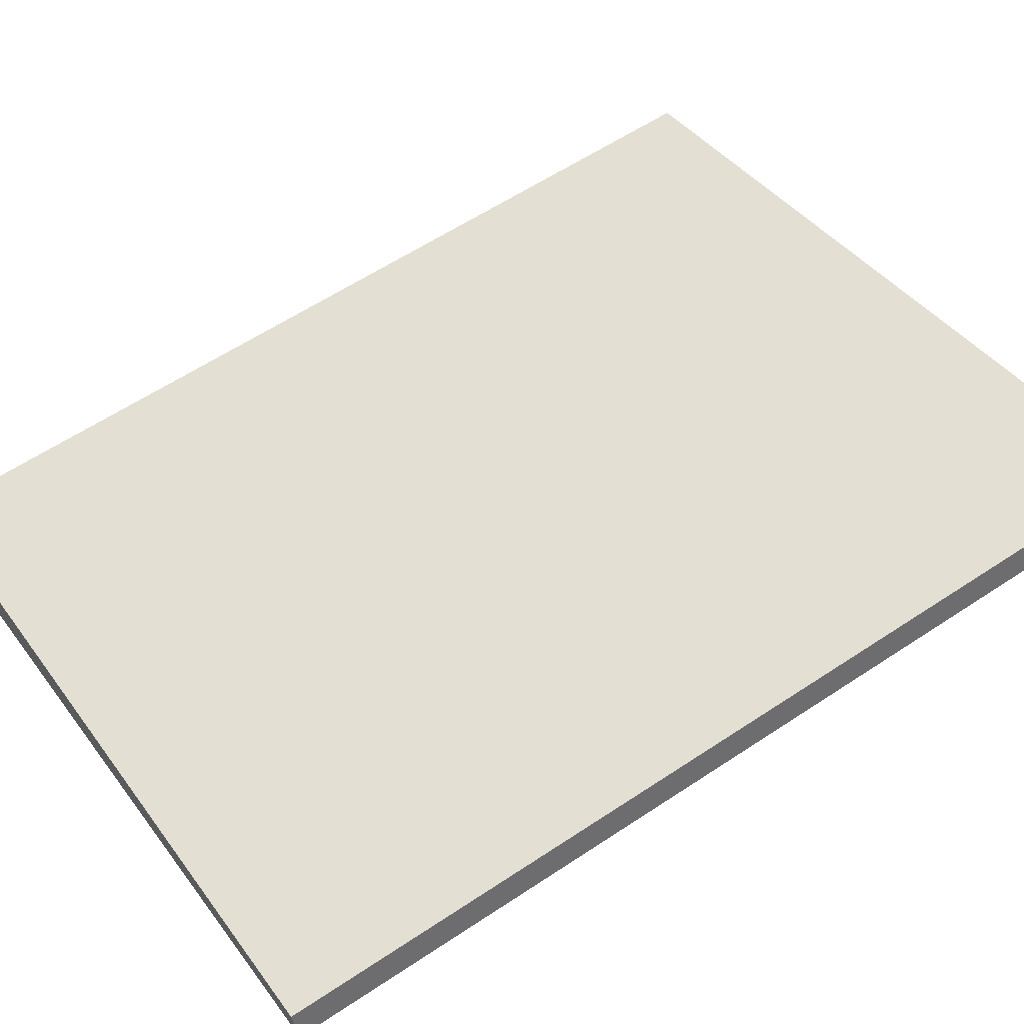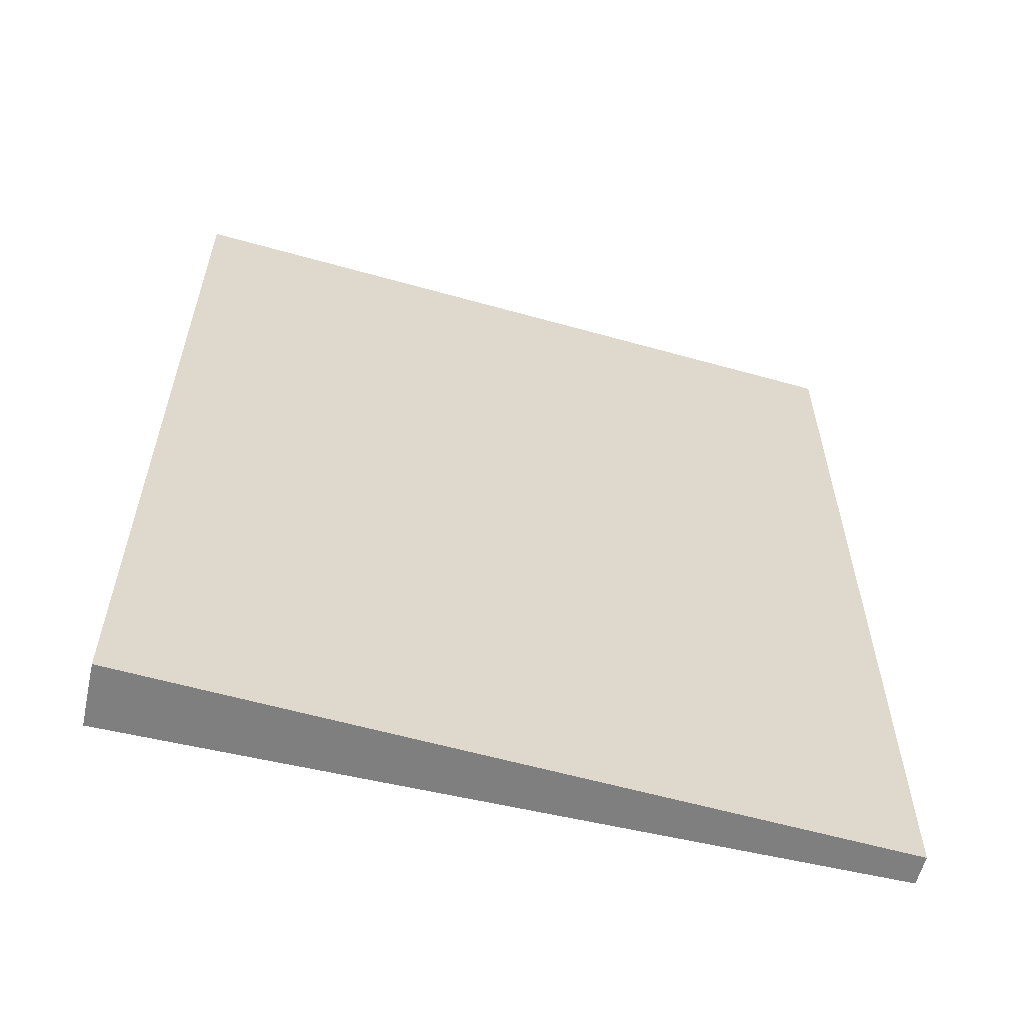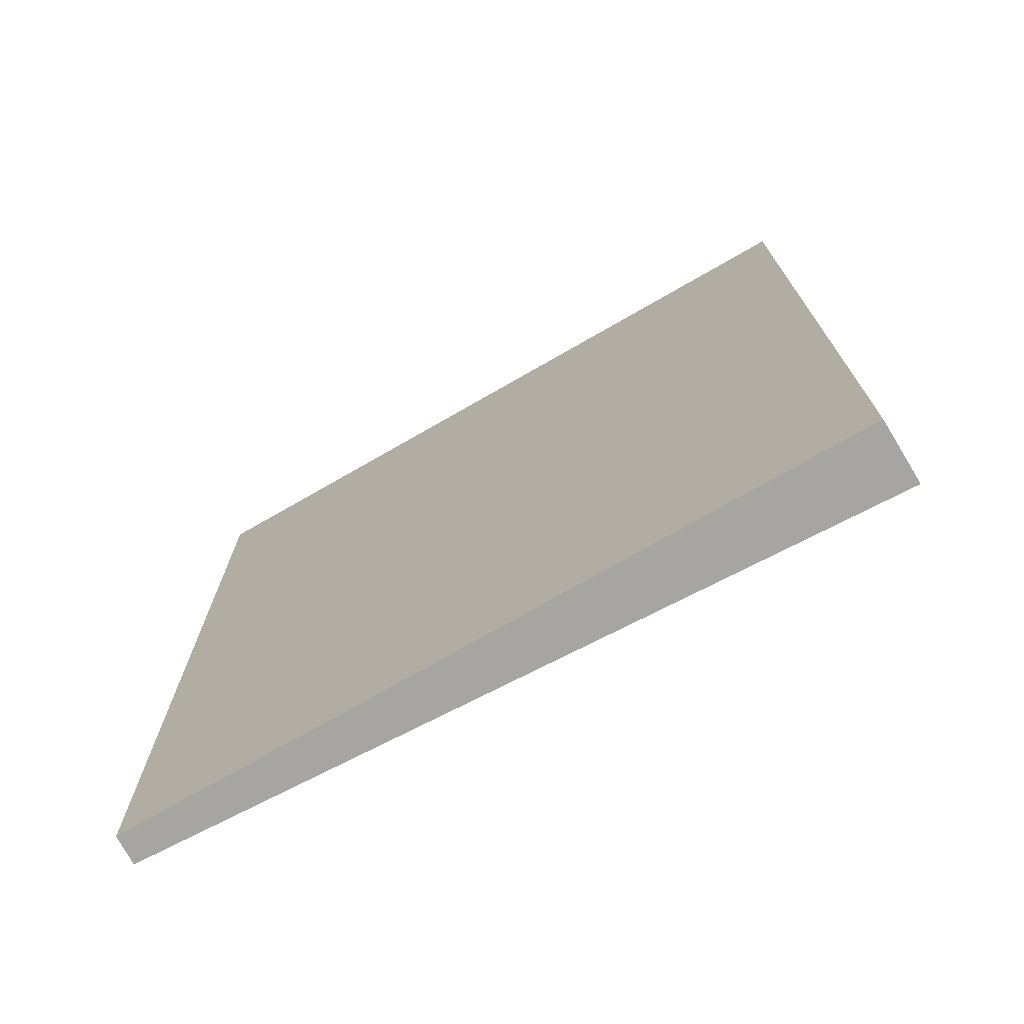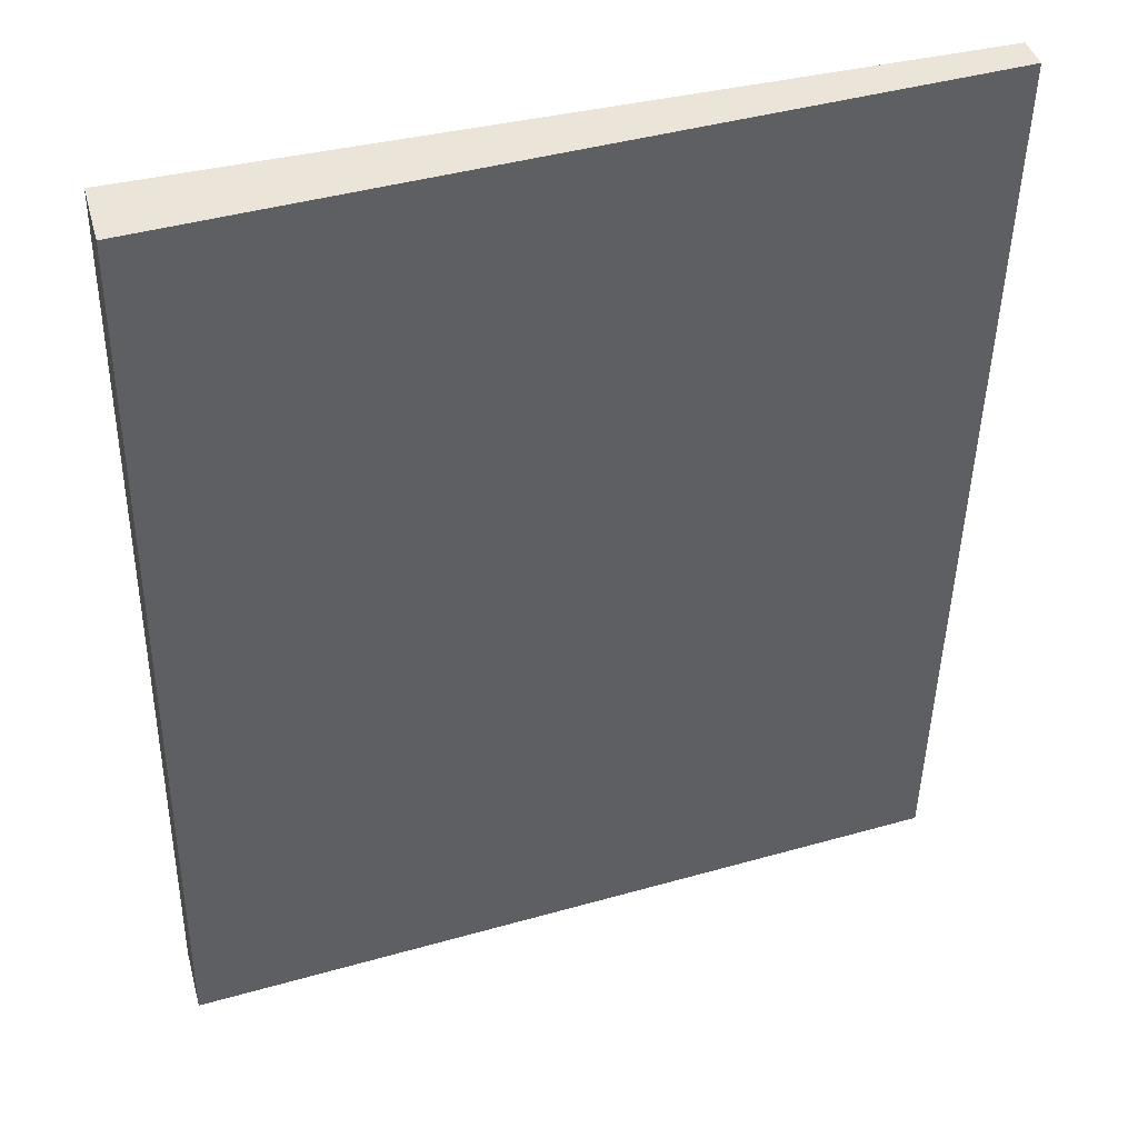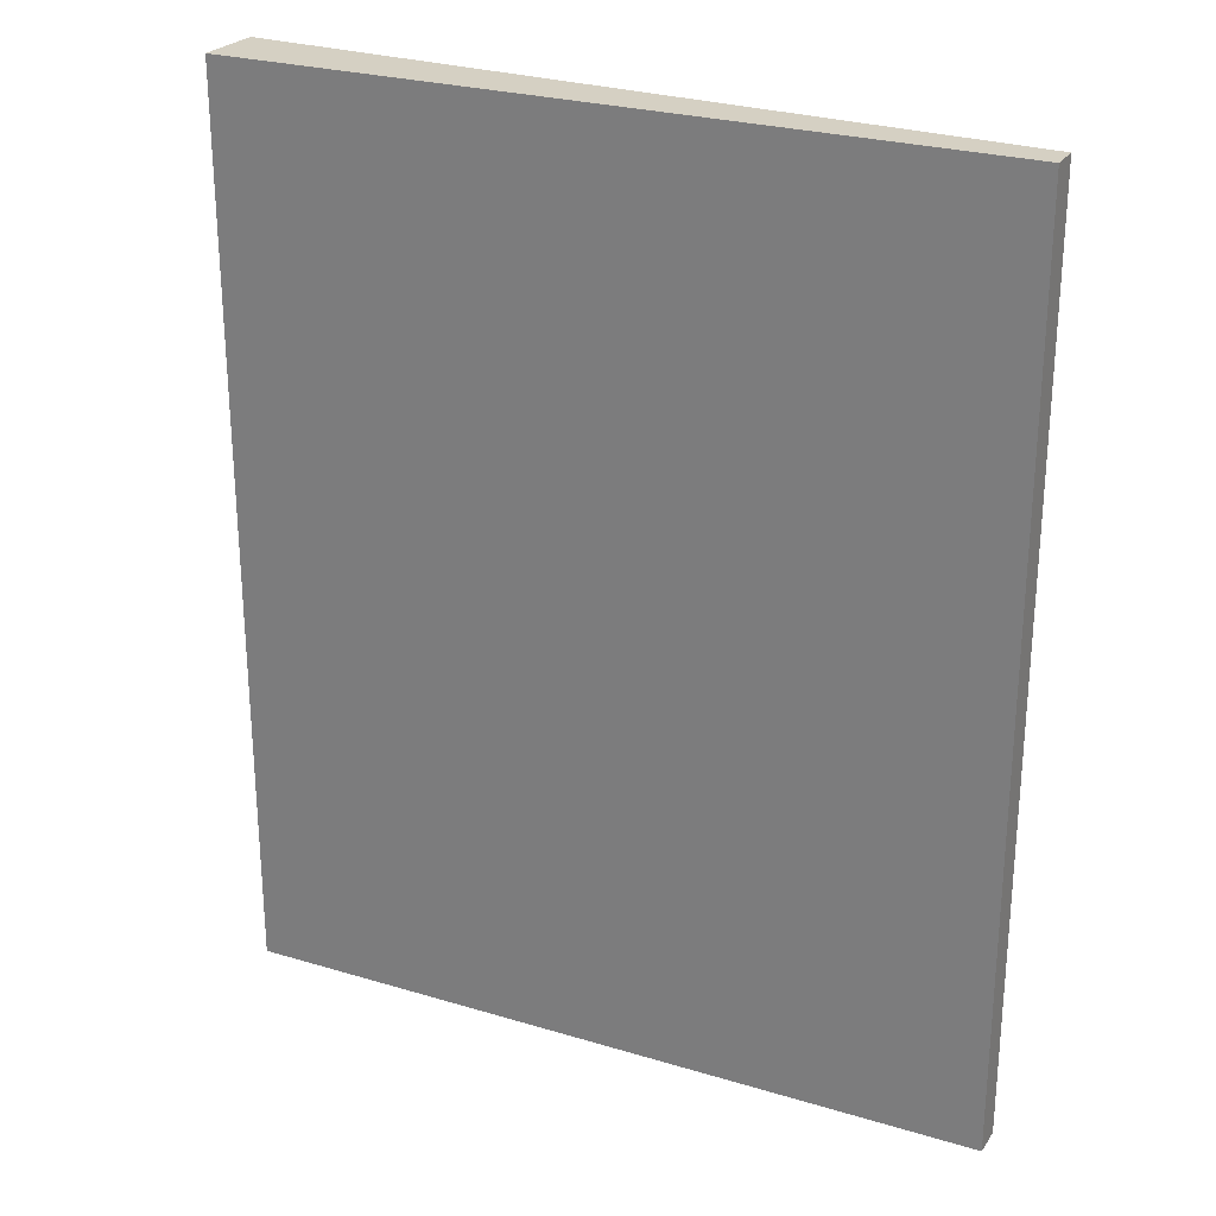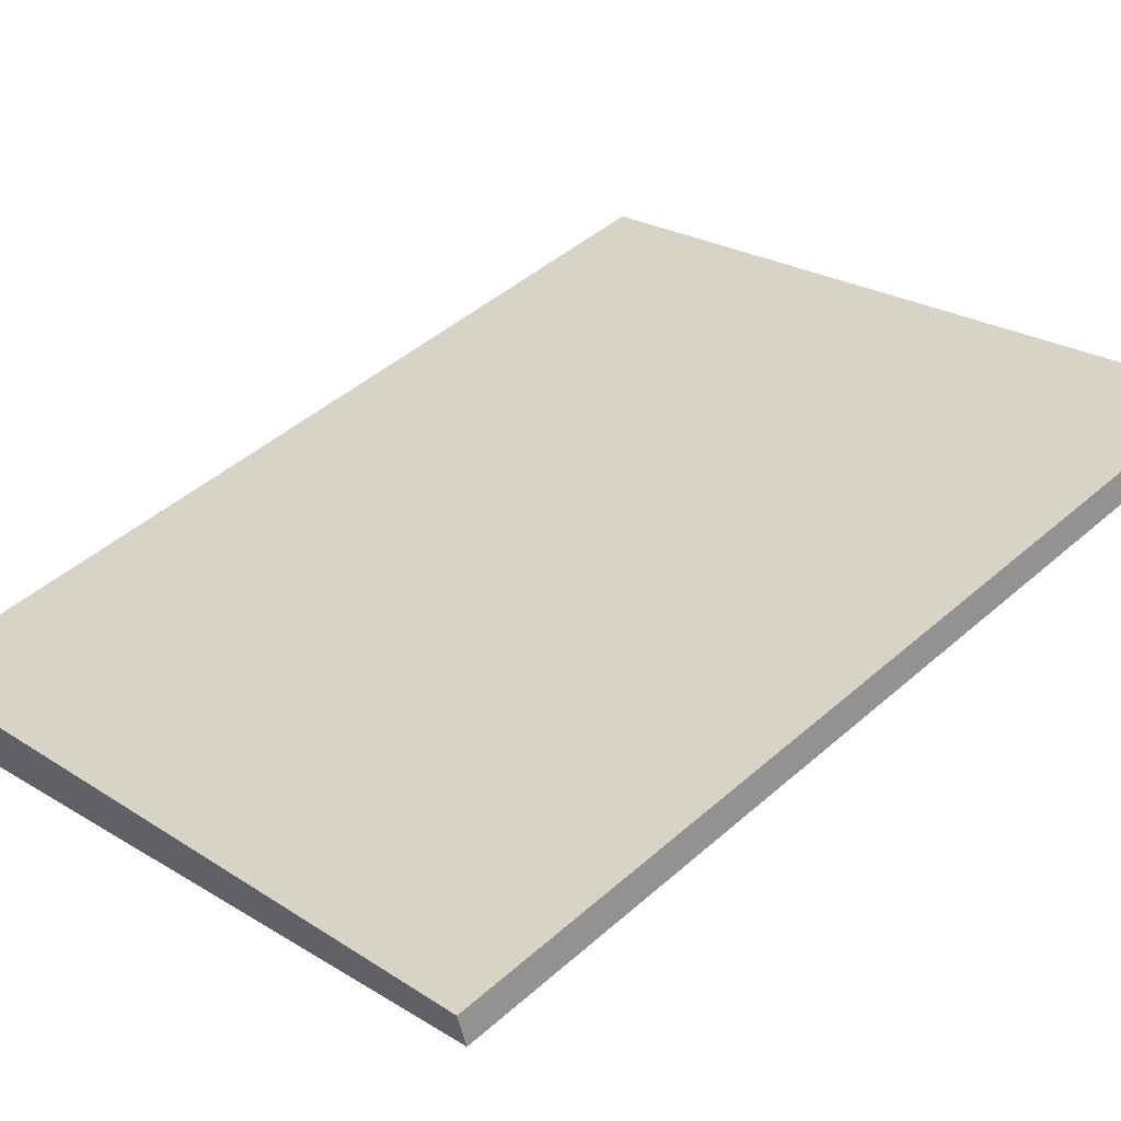
<metadata>
{"format":"obj","ext":"obj","renderer":"f3d","projection":"perspective","resolution":1024,"background":"white","views":[{"elev":60.1,"azim":-124.2,"up":"+Z"},{"elev":-59.7,"azim":-177.0,"up":"+Y"},{"elev":-73.9,"azim":46.3,"up":"+Y"},{"elev":-45.7,"azim":179.0,"up":"+Z"},{"elev":26.3,"azim":-135.6,"up":"+Y"},{"elev":46.1,"azim":-135.0,"up":"+Z"}]}
</metadata>
<code>
v  0.032 3.152 0.099
v  2.451 3.152 -0.847
v  0 3.152 1.93e-16
v  2.509 3.152 -0.631
v  2.483 3.152 -0.729
v  2.451 5.186e-17 -0.847
v  0 0 0
v  0.032 -6.062e-18 0.099
v  2.509 3.864e-17 -0.631
v  2.483 4.464e-17 -0.729
g defaultobject
f 1 2 3
f 2 1 4
f 2 4 5
f 6 3 2
f 3 6 7
f 7 1 3
f 1 7 8
f 8 4 1
f 4 8 9
f 5 6 2
f 6 5 4
f 6 4 10
f 10 4 9
f 10 7 6
f 7 10 9
f 7 9 8

</code>
